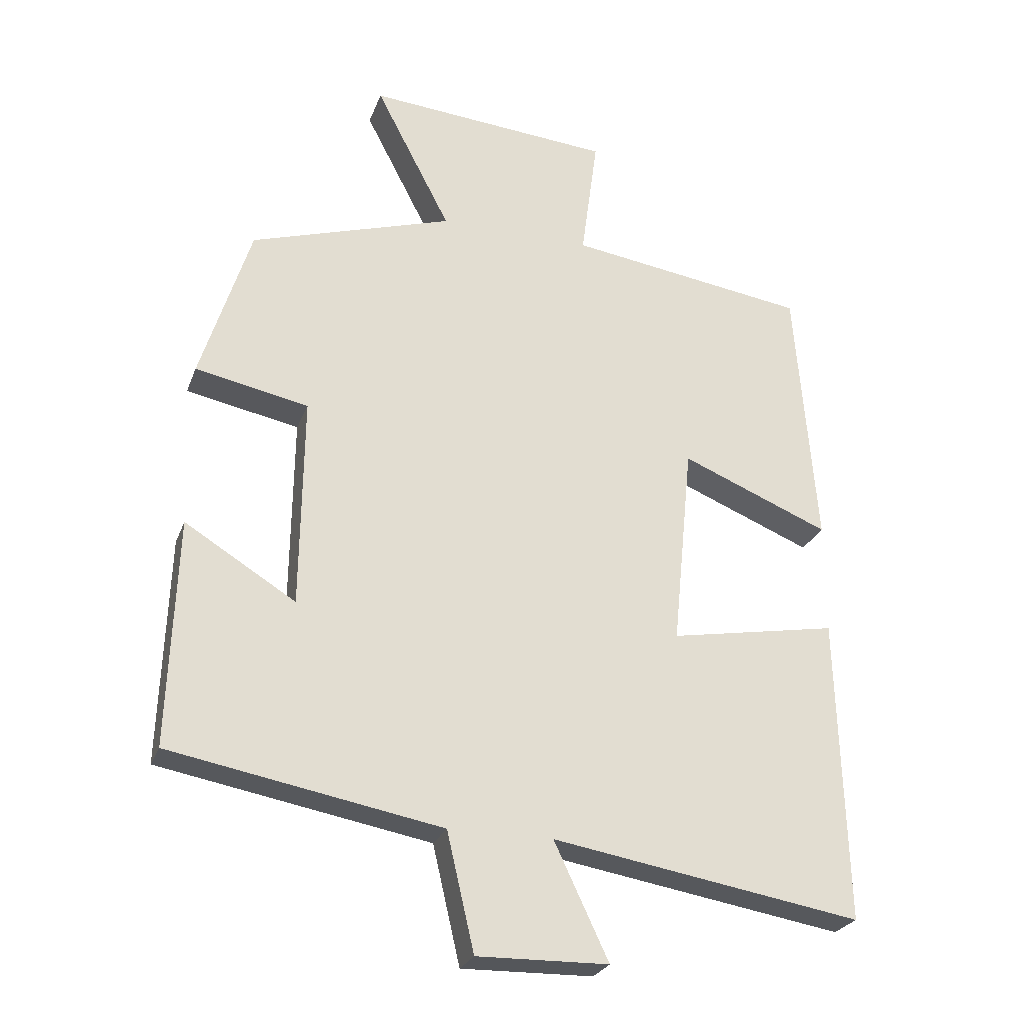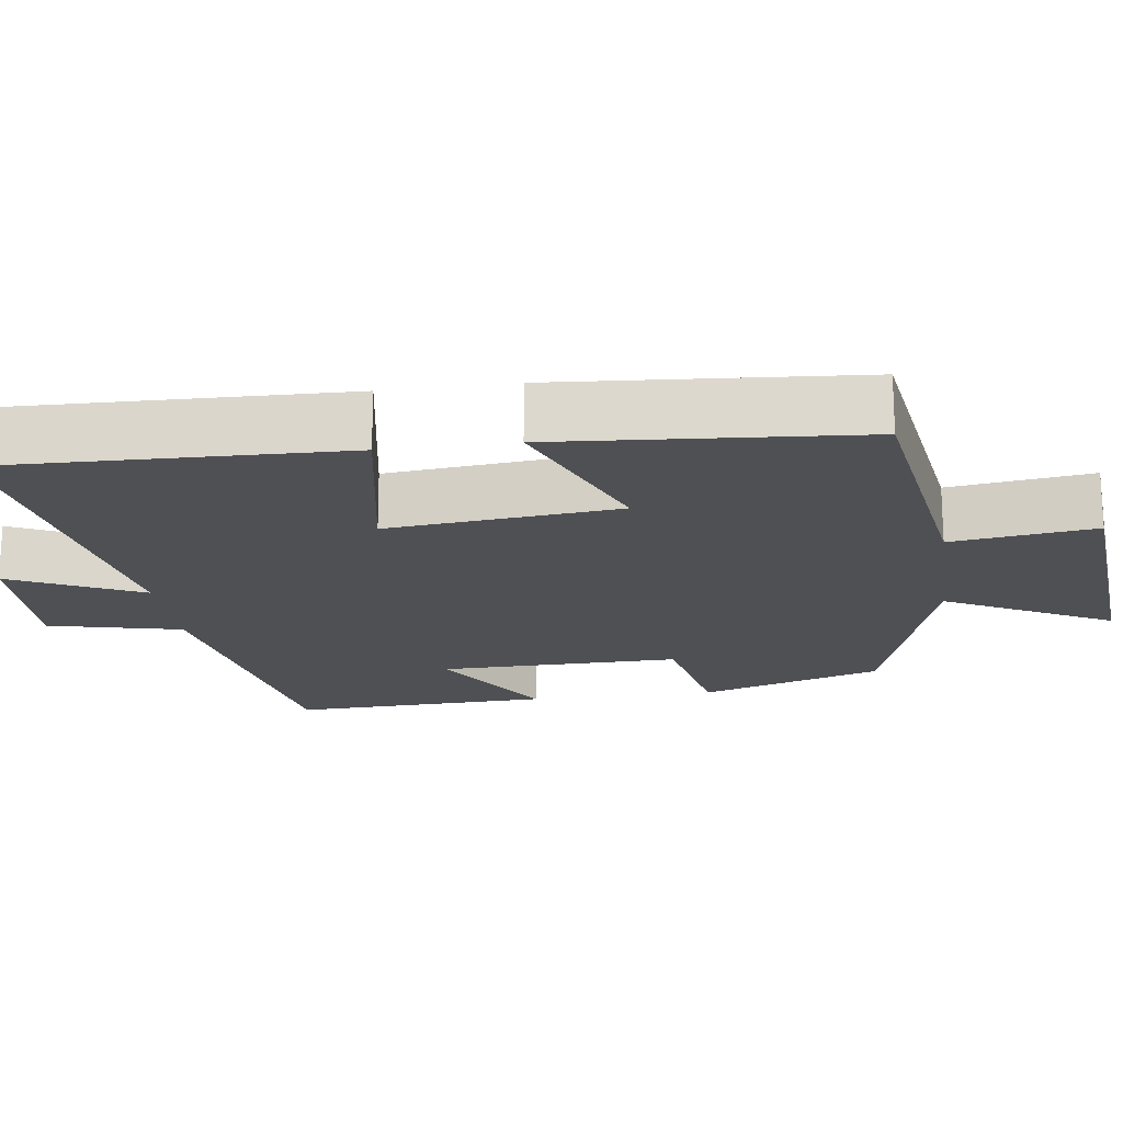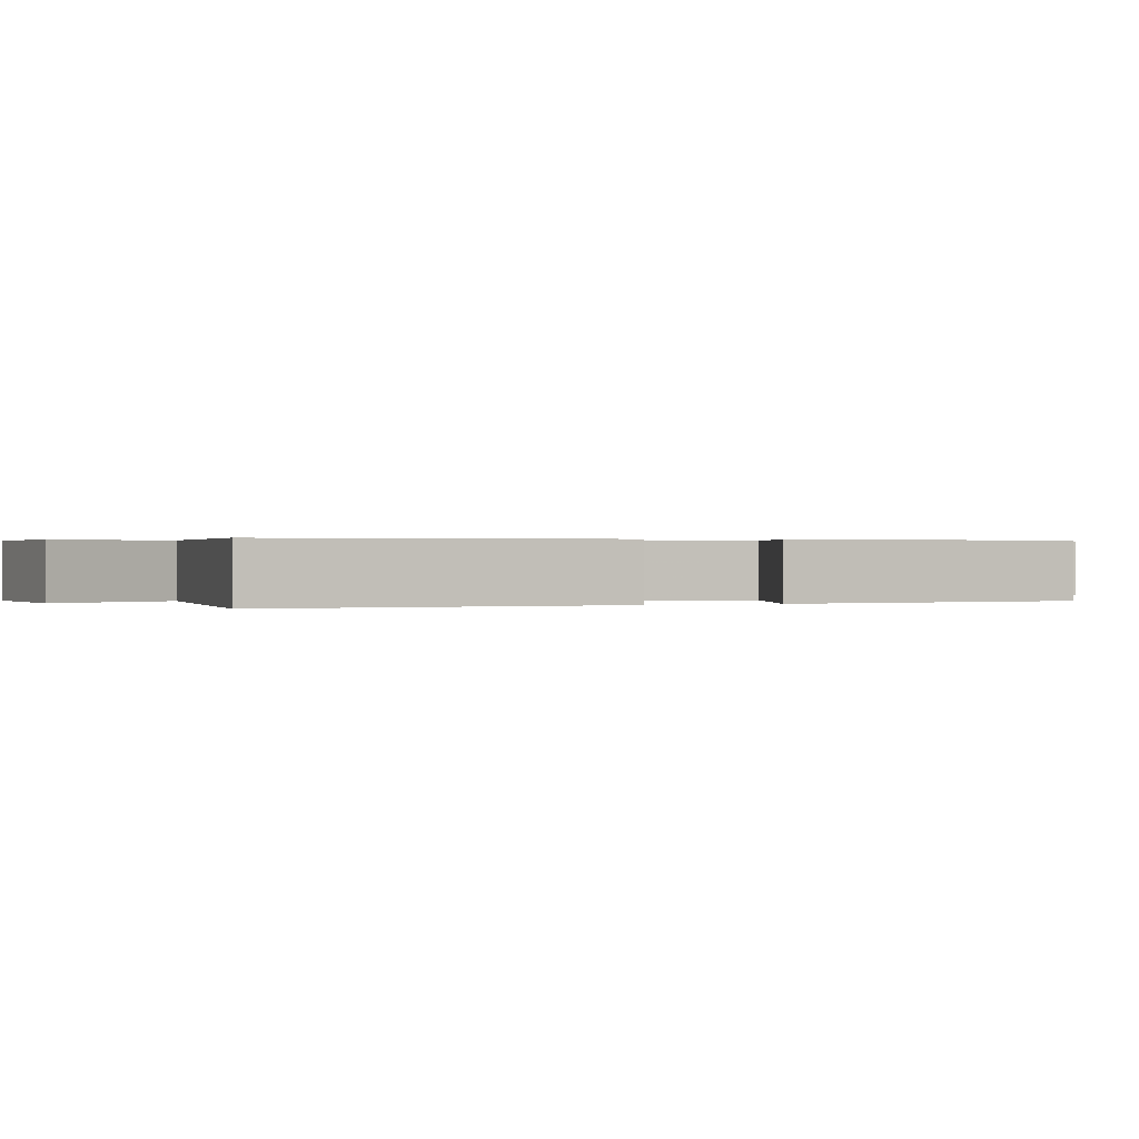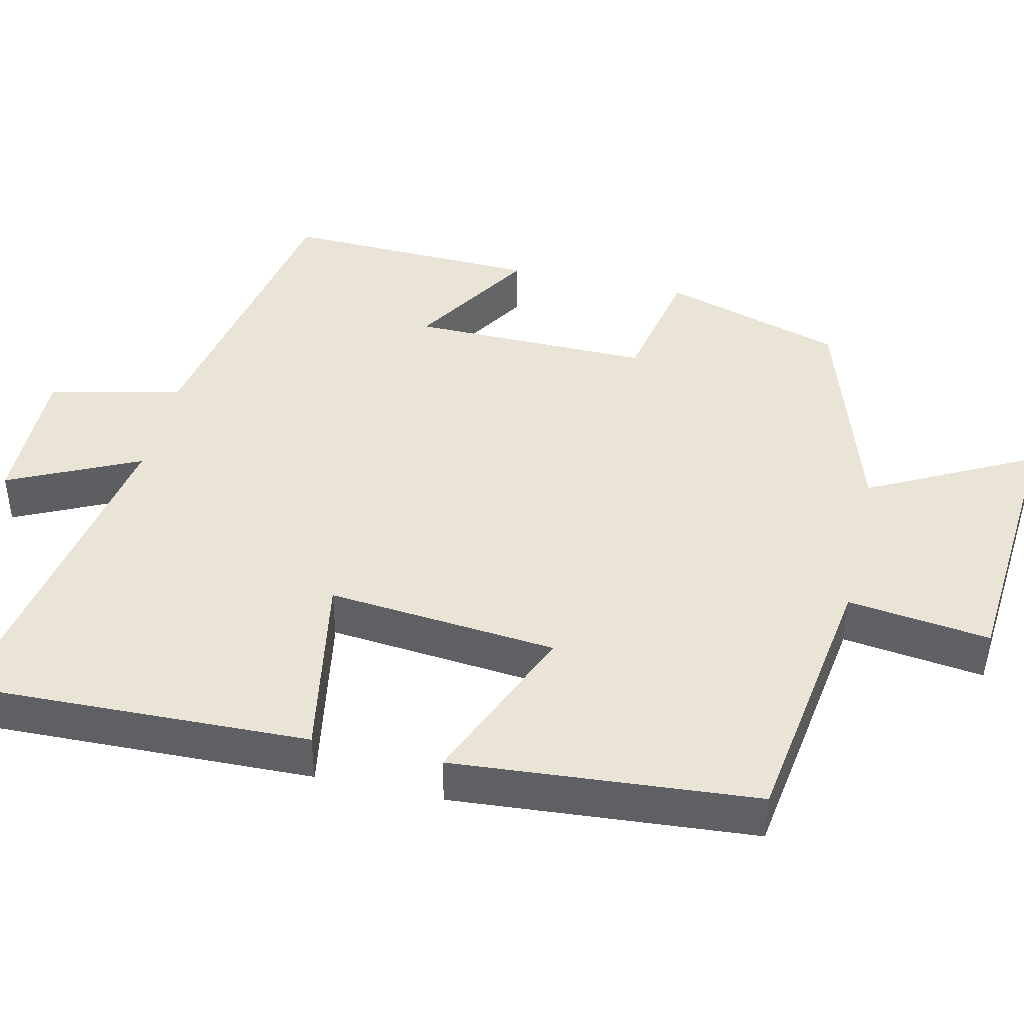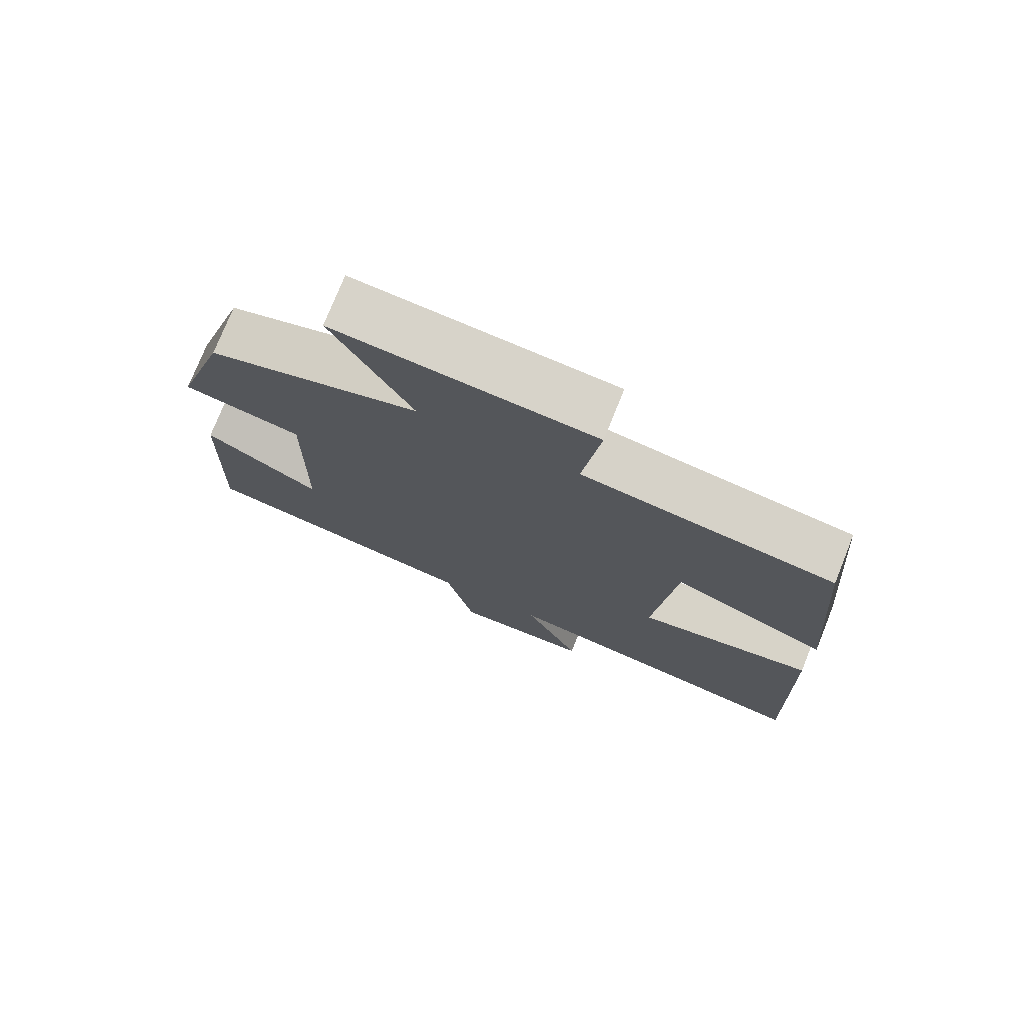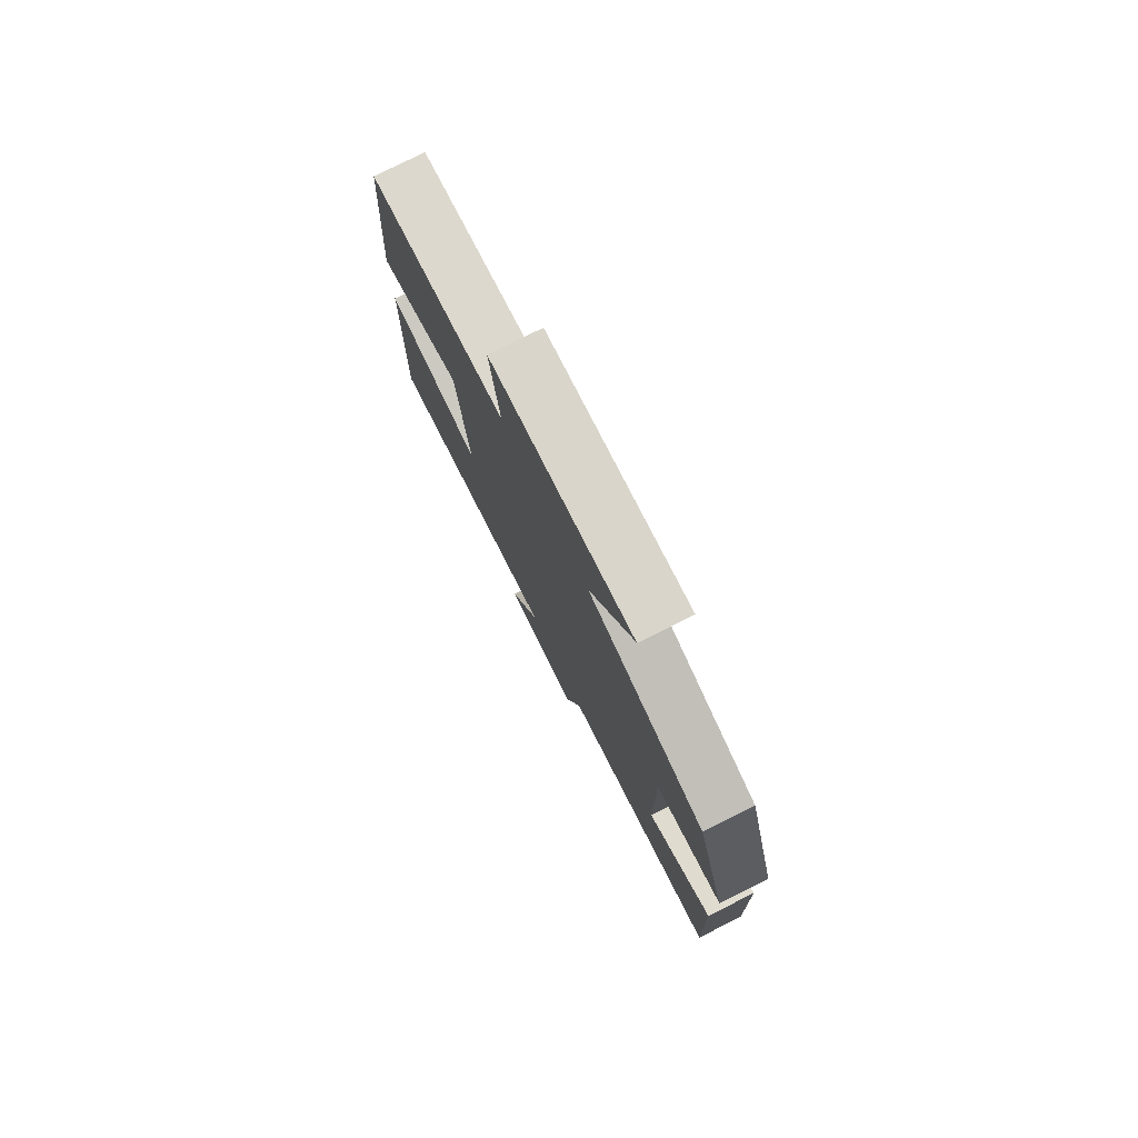
<metadata>
{"format":"obj","ext":"obj","renderer":"f3d","projection":"perspective","resolution":1024,"background":"white","views":[{"elev":-26.0,"azim":162.3,"up":"+Z"},{"elev":-19.0,"azim":-82.2,"up":"+Y"},{"elev":0.3,"azim":-114.5,"up":"+Y"},{"elev":42.6,"azim":-77.1,"up":"+Y"},{"elev":75.5,"azim":-158.2,"up":"+Z"},{"elev":78.3,"azim":63.6,"up":"+Z"}]}
</metadata>
<code>
v -0.469 0.07 0.448
v -0.109 0.07 0.5
v -0.134 0.07 0.688
v 0.234 0.07 0.718
v 0.121 0.07 0.5
v 0.425 0.07 0.404
v 0.5 0.07 0.165
v 0.33 0.07 0.131
v 0.334 0.07 -0.187
v 0.5 0.07 -0.085
v 0.512 0.07 -0.426
v 0.106 0.07 -0.5
v 0.065 0.07 -0.676
v -0.131 0.07 -0.672
v -0.05 0.07 -0.5
v -0.512 0.07 -0.577
v -0.5 0.07 -0.12
v -0.248 0.07 -0.165
v -0.278 0.07 0.139
v -0.5 0.07 0.048
v -0.469 0 0.448
v -0.109 0 0.5
v -0.134 0 0.688
v 0.234 0 0.718
v 0.121 0 0.5
v 0.425 0 0.404
v 0.5 0 0.165
v 0.33 0 0.131
v 0.334 0 -0.187
v 0.5 0 -0.085
v 0.512 0 -0.426
v 0.106 0 -0.5
v 0.065 0 -0.676
v -0.131 0 -0.672
v -0.05 0 -0.5
v -0.512 0 -0.577
v -0.5 0 -0.12
v -0.248 0 -0.165
v -0.278 0 0.139
v -0.5 0 0.048
f 19 20 1 2
f 18 19 2
f 15 16 17 18
f 15 18 2
f 12 13 14 15
f 11 12 15
f 10 11 15
f 9 10 15
f 8 9 15 2
f 7 8 2
f 6 7 2
f 5 6 2
f 2 3 4 5
f 22 21 40 39
f 22 39 38
f 38 37 36 35
f 22 38 35
f 35 34 33 32
f 35 32 31
f 35 31 30
f 35 30 29
f 22 35 29 28
f 22 28 27
f 22 27 26
f 22 26 25
f 25 24 23 22
f 1 21 22 2
f 2 22 23 3
f 3 23 24 4
f 4 24 25 5
f 5 25 26 6
f 6 26 27 7
f 7 27 28 8
f 8 28 29 9
f 9 29 30 10
f 10 30 31 11
f 11 31 32 12
f 12 32 33 13
f 13 33 34 14
f 14 34 35 15
f 15 35 36 16
f 16 36 37 17
f 17 37 38 18
f 18 38 39 19
f 19 39 40 20
f 20 40 21 1

</code>
